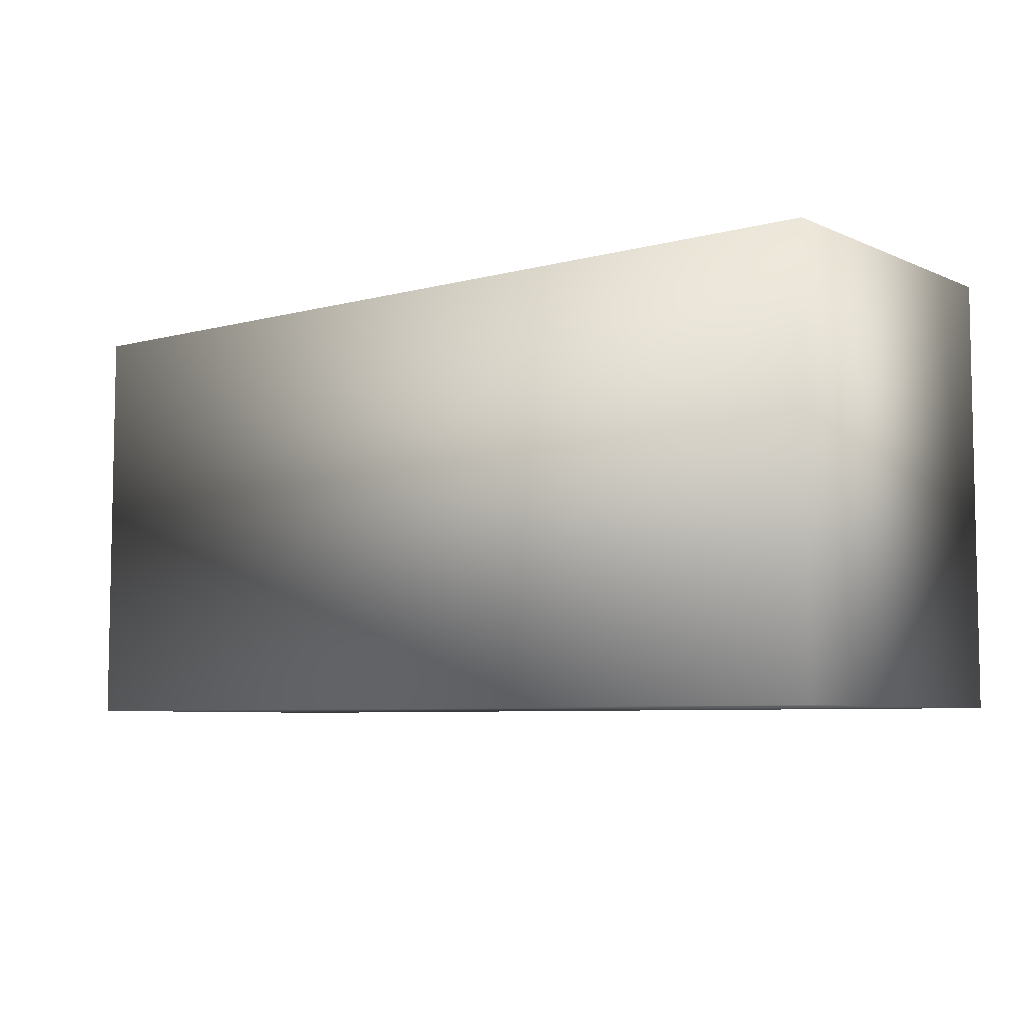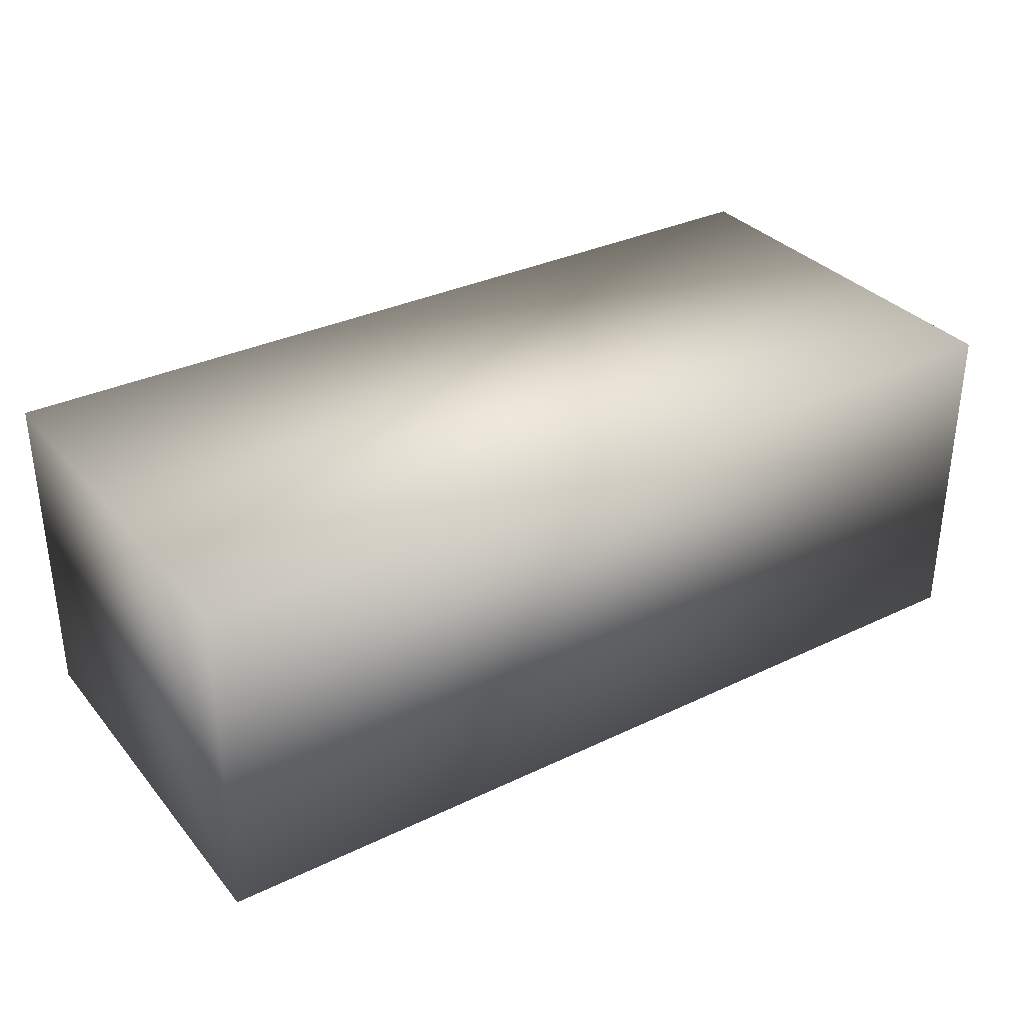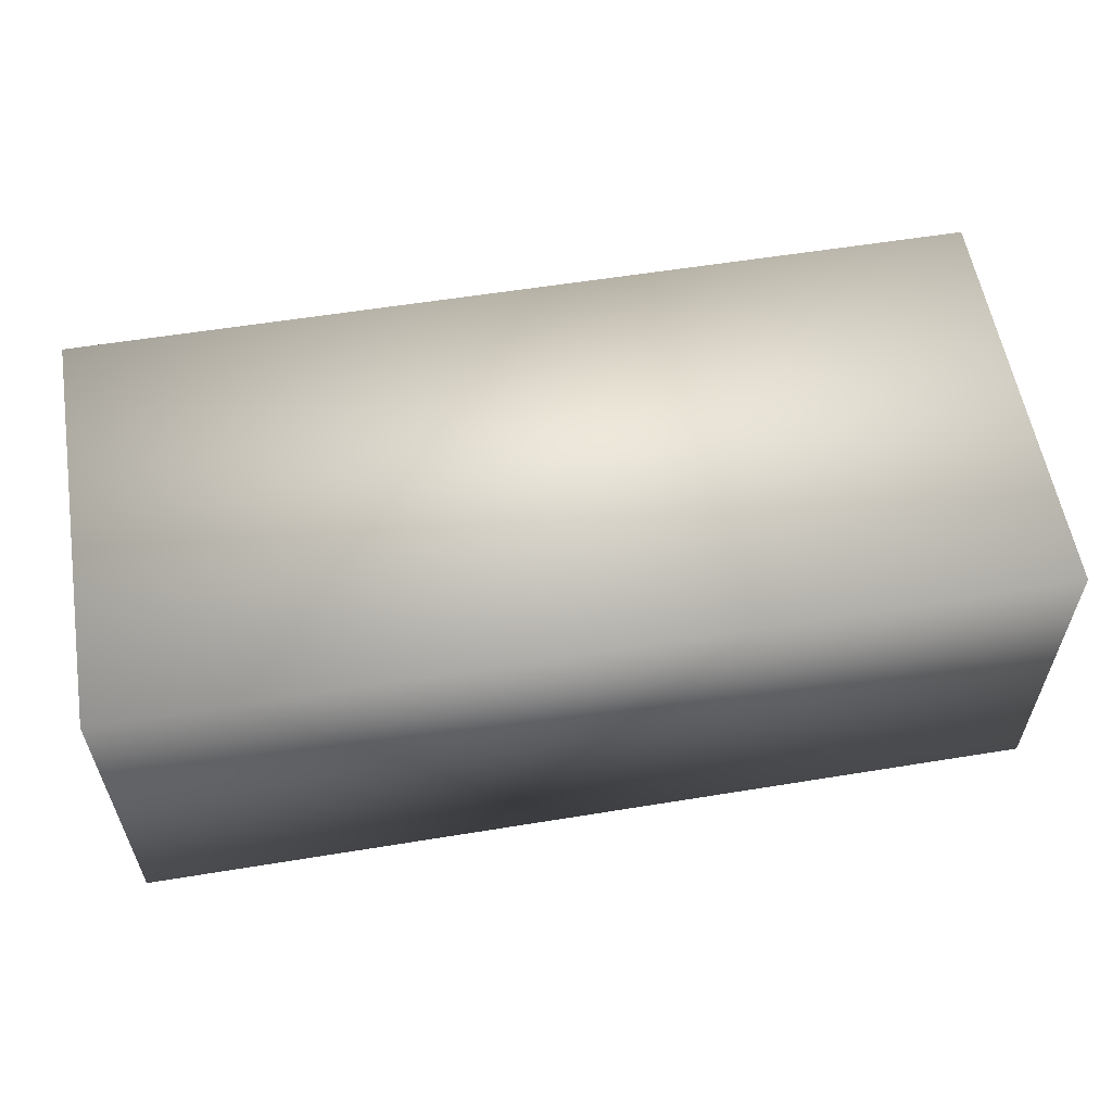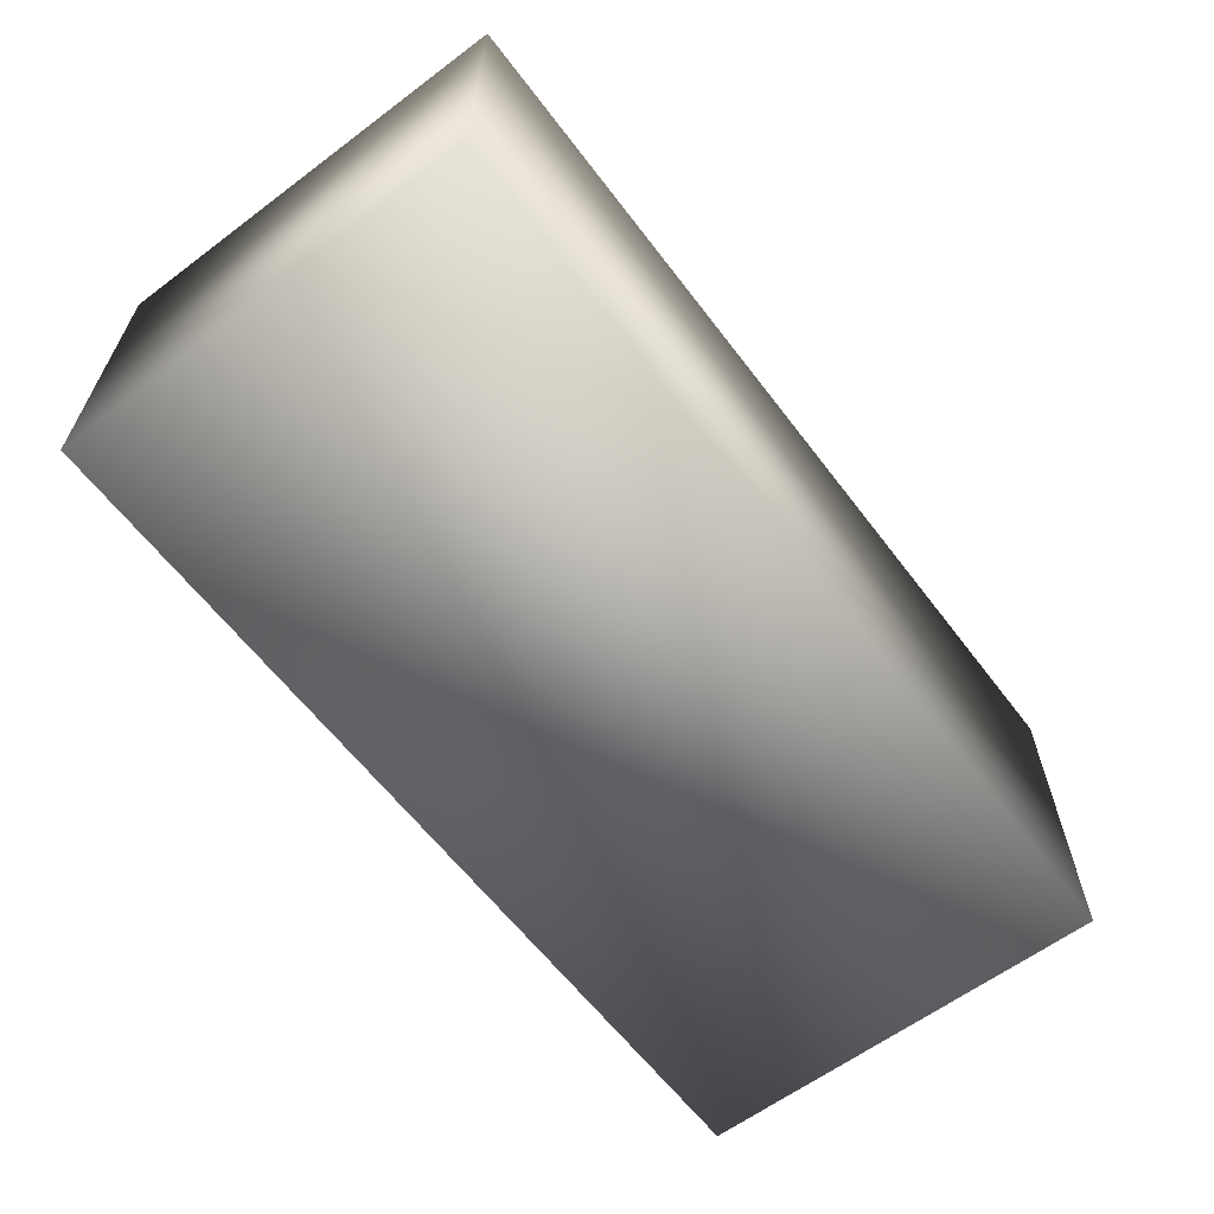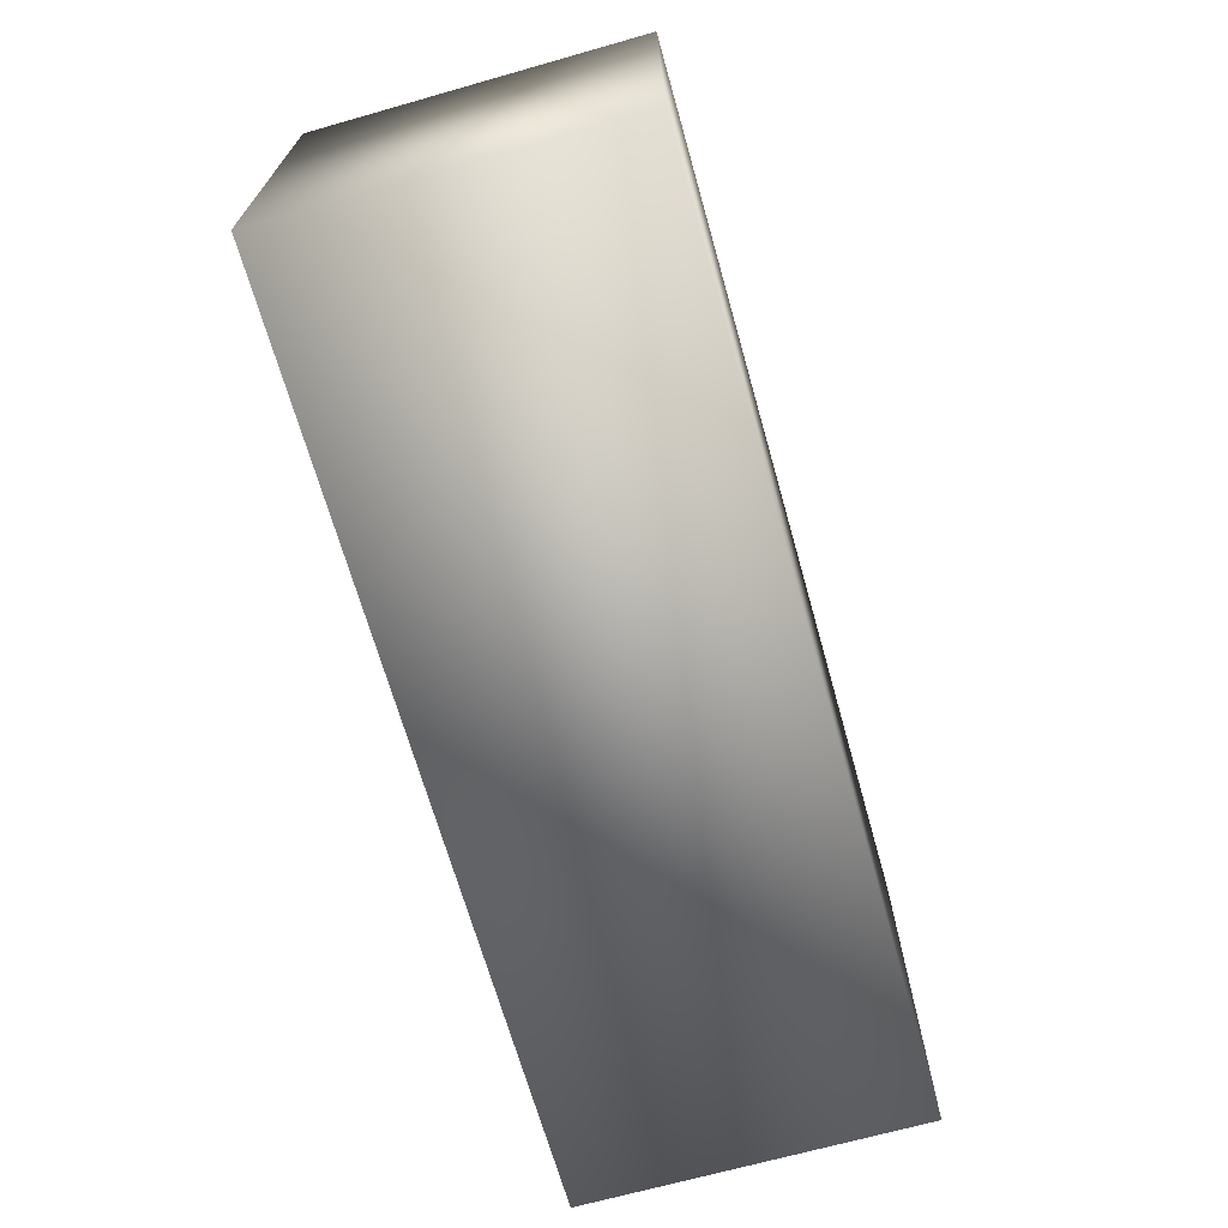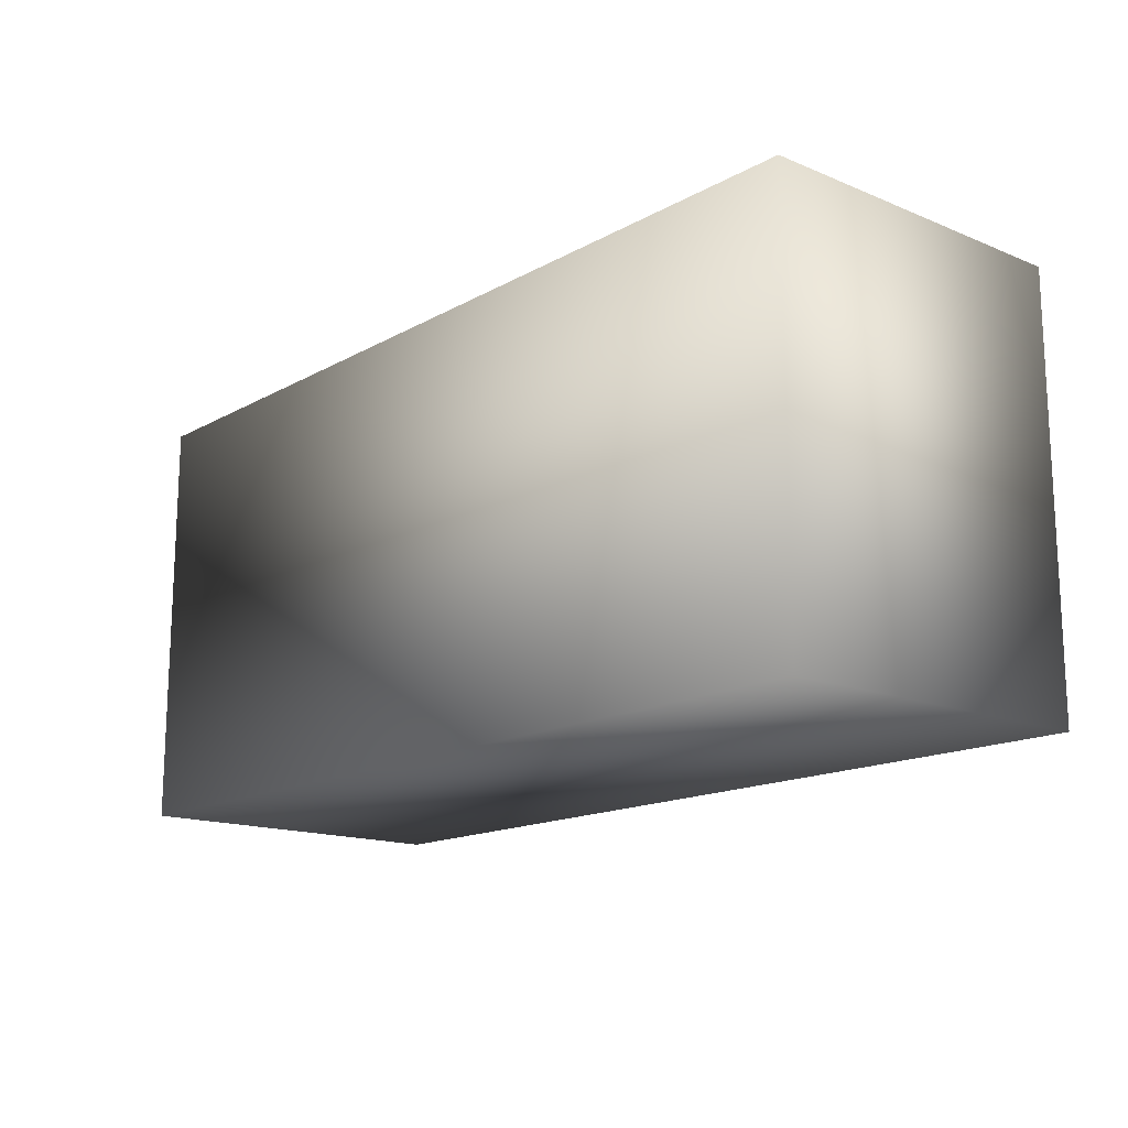
<metadata>
{"format":"obj","ext":"obj","renderer":"f3d","projection":"perspective","resolution":1024,"background":"white","views":[{"elev":-6.5,"azim":-141.7,"up":"+Y"},{"elev":33.1,"azim":146.6,"up":"+Z"},{"elev":57.6,"azim":170.4,"up":"+Z"},{"elev":-61.9,"azim":127.2,"up":"+Z"},{"elev":-68.5,"azim":105.8,"up":"+Y"},{"elev":-15.5,"azim":-130.9,"up":"+Y"}]}
</metadata>
<code>
v  -0.2955 -0 0.0385
v  -0.2955 0 -0.1806
v  0.2955 0 -0.1806
v  0.2955 -0 0.0385
v  -0.2955 0.2746 0.0385
v  0.2955 0.2746 0.0385
v  0.2955 0.2746 -0.1806
v  -0.2955 0.2746 -0.1806
o Box285
g Box285
f 1 2 3 4
f 5 6 7 8
f 1 4 6 5
f 4 3 7 6
f 3 2 8 7
f 2 1 5 8

</code>
